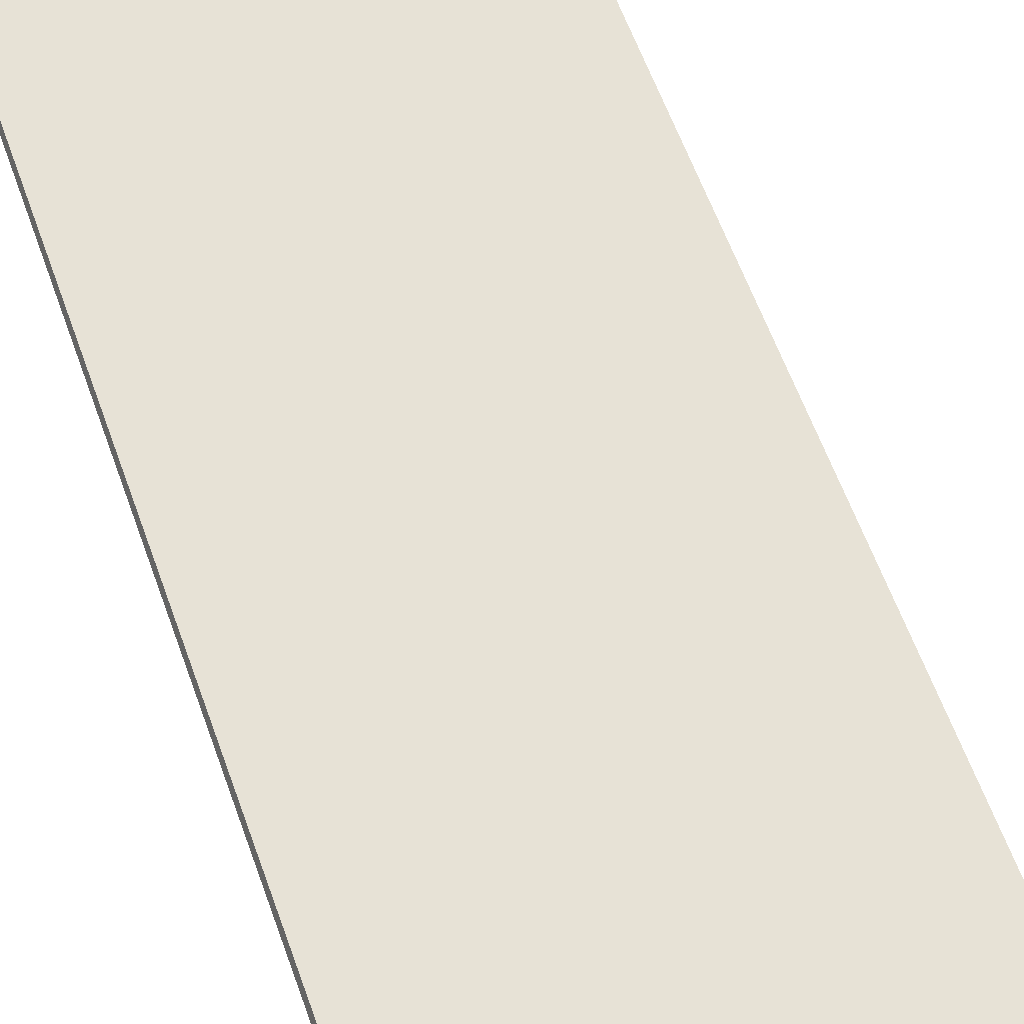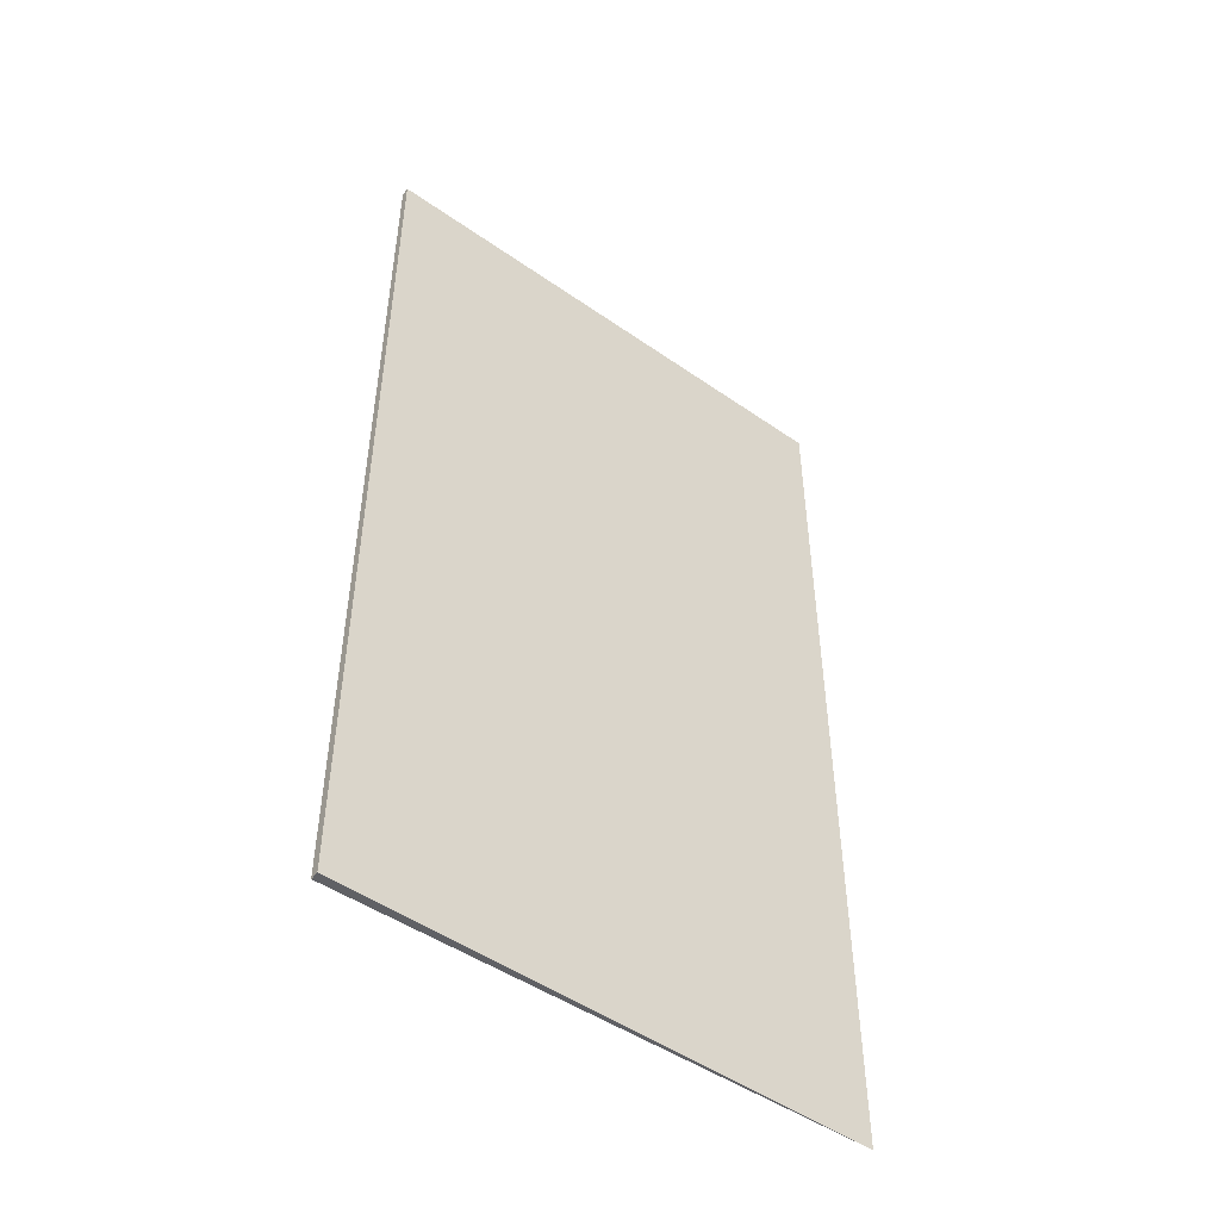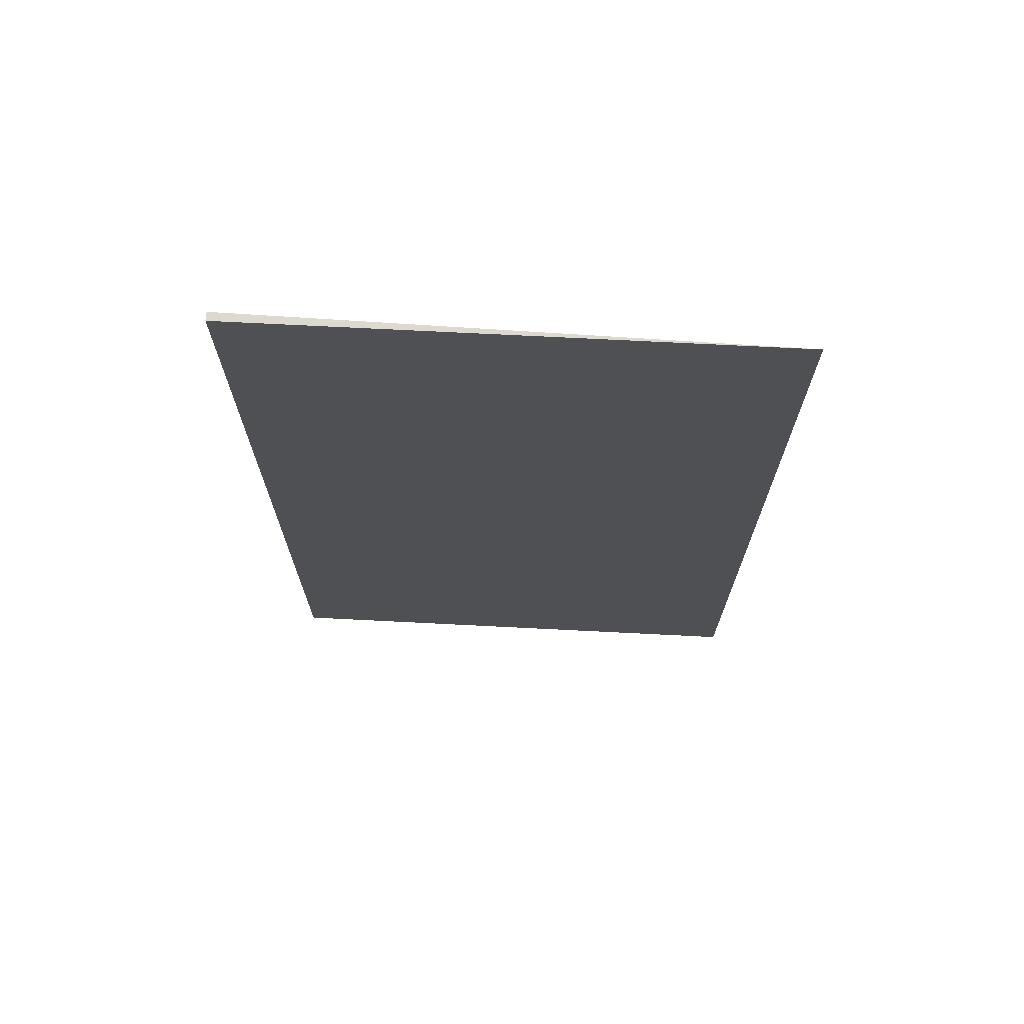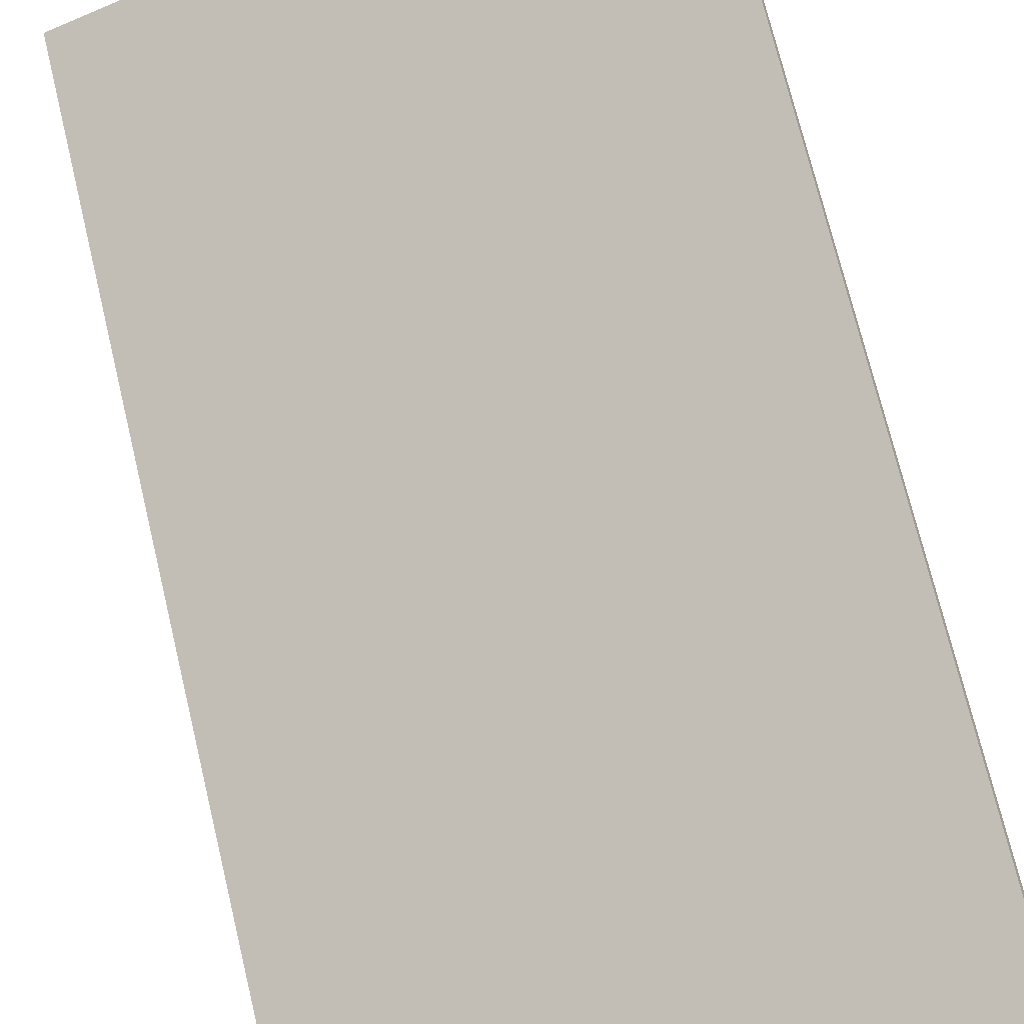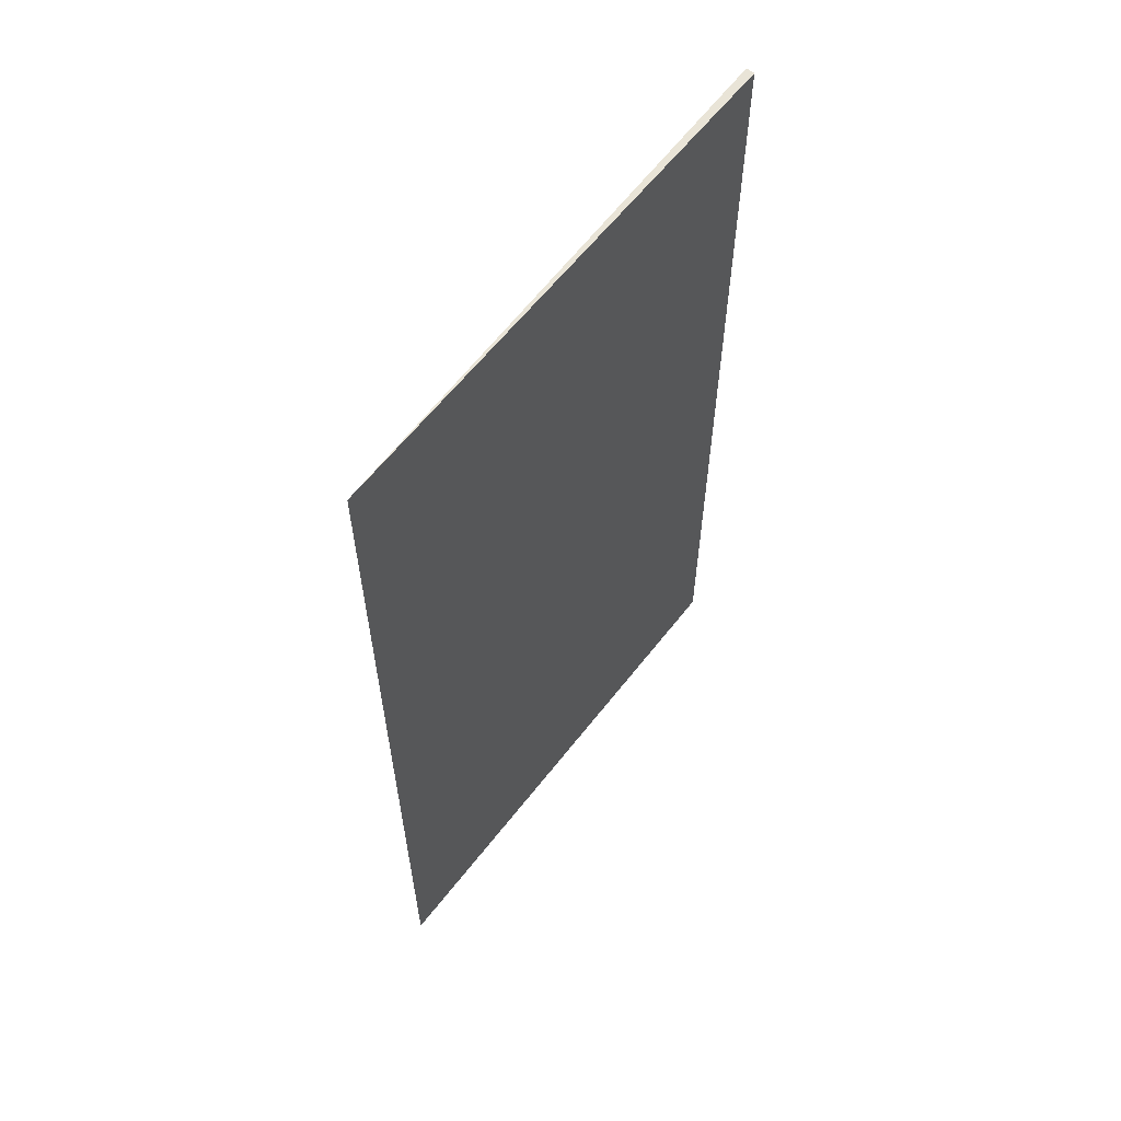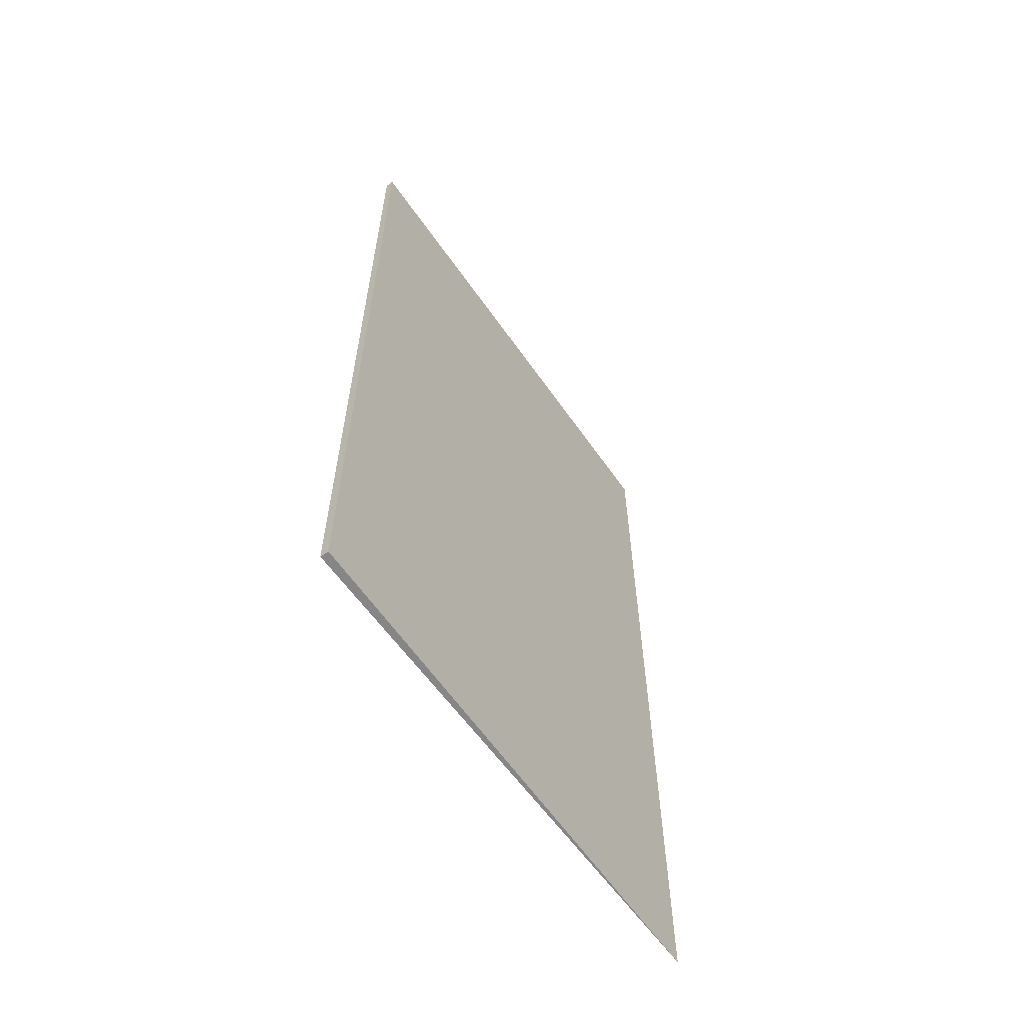
<metadata>
{"format":"obj","ext":"obj","renderer":"f3d","projection":"perspective","resolution":1024,"background":"white","views":[{"elev":64.0,"azim":-20.2,"up":"+Z"},{"elev":-49.7,"azim":-15.3,"up":"+Y"},{"elev":71.5,"azim":25.2,"up":"+Y"},{"elev":72.6,"azim":166.5,"up":"+Z"},{"elev":61.1,"azim":149.1,"up":"+Y"},{"elev":-62.2,"azim":-32.7,"up":"+Y"}]}
</metadata>
<code>
v  0.061 19.37 0.16
v  9.966 19.37 -3.904
v  0 19.37 1.186e-15
v  0.061 -9.797e-18 0.16
v  9.966 2.391e-16 -3.904
v  0 0 0
g defaultobject
f 1 2 3
f 4 2 1
f 2 4 5
f 5 3 2
f 3 5 6
f 6 1 3
f 1 6 4
f 5 4 6

</code>
